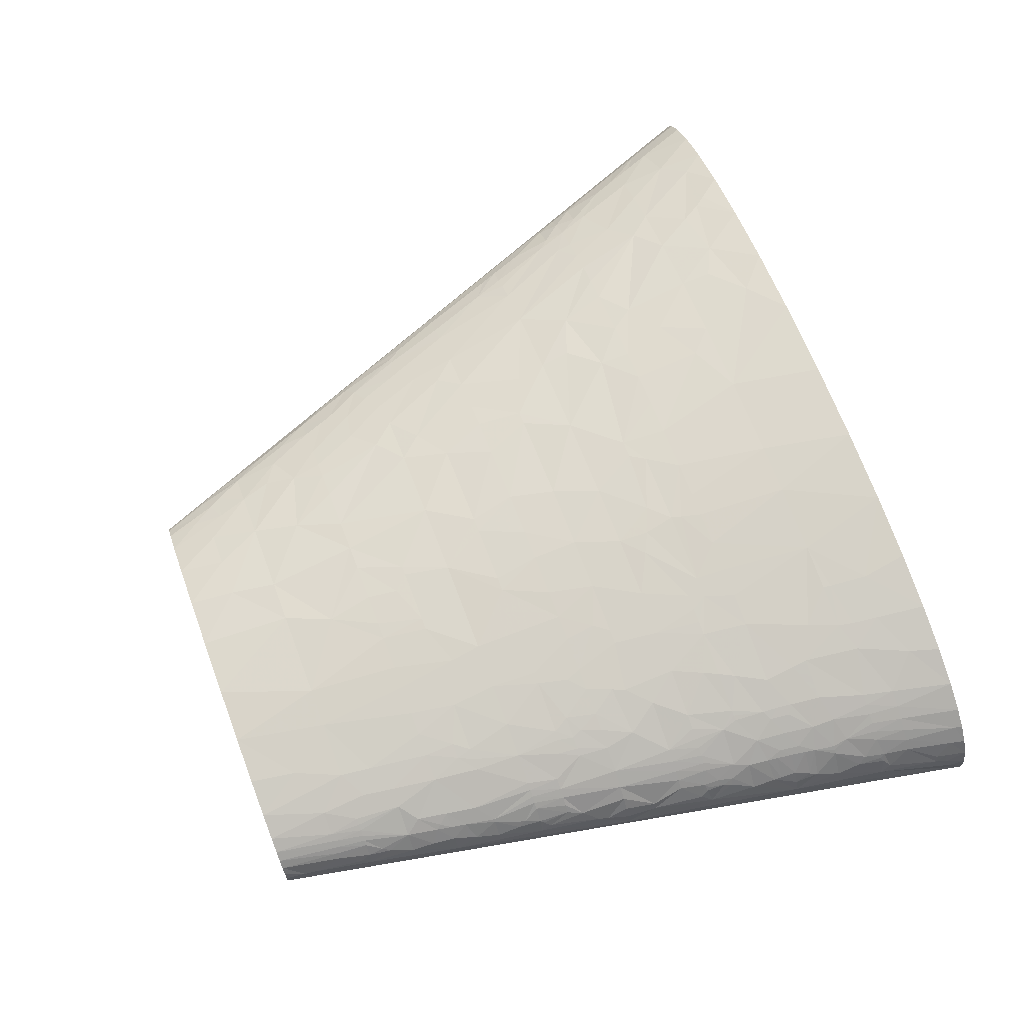
<metadata>
{"format":"obj","ext":"obj","renderer":"f3d","projection":"perspective","resolution":1024,"background":"white","views":[{"elev":69.7,"azim":-110.7,"up":"+Z"}]}
</metadata>
<code>
v -165.3 75.51 28.36
v -174.1 60.41 16.88
v -169.1 58.17 28.09
v -166.9 60.41 30.62
v -162.7 70.48 33.33
v -148 80.55 45.12
v -153.7 90.61 38.29
v -155.5 60.41 42.77
v -165.5 57.05 33.32
v -165.4 90.61 23.08
v -163.5 120.8 12.41
v -160.7 105.7 25.87
v -160.1 120.8 21.38
v -158.8 110.8 27.17
v -155 120.8 29.67
v -133.4 85.58 53.77
v -149.2 90.61 42.33
v -132.7 60.41 57.72
v -126 60.41 60.97
v -116.6 90.61 61.19
v -132.9 100.7 51.87
v -139.1 60.41 54.27
v -146.9 104 41.69
v -151.5 90.61 40.33
v -145.8 110.8 41.36
v -154.3 130.9 27.65
v -154 135.9 26.65
v -140.7 114.1 44.65
v -129.8 120.8 50.67
v -144 120.8 40.88
v -152.9 151 23.37
v -139.9 151 38.55
v -150 181.2 16.89
v -142.7 130.9 40.1
v -138.8 127.5 43.76
v -127.6 141 48.95
v -141.8 137.6 39.58
v -49.26 55.38 83.02
v -52.04 30.2 85.08
v -18.19 60.41 86.68
v -78.82 50.34 77.67
v -76.72 60.41 77.1
v -119.6 114.1 56.88
v -48.32 60.41 82.67
v -68.46 80.55 76.86
v -113.9 110.8 59.79
v -91.37 100.7 68.93
v -92.95 120.8 66.2
v -146.6 166.1 28.11
v -112.6 120.8 59.09
v -118 127.5 55.83
v -143.6 164.4 32.2
v -136 161.1 39.89
v -144.9 171.2 28.94
v -111.8 130.9 58.17
v -106.8 151 57.71
v -110.1 151 56.33
v -103.4 151 59.04
v -141.2 174.5 32.42
v -132.7 181.2 38.84
v -144.3 183.5 26.35
v -146.3 187.9 21.83
v -143.1 181.2 28.55
v -140.6 184.6 30.72
v -131.9 201.4 35.63
v -137 201.4 30.72
v -82.52 141 67.04
v -52.48 120.8 75.89
v -48.2 151 73.61
v -77.35 151 67.34
v -72.7 161.1 67.45
v -95.16 181.2 58.51
v -63.52 181.2 67.5
v 185.9 20.14 85.55
v 159.3 0 91.22
v 208.1 0 84.51
v 116.4 60.41 88.43
v 209.8 40.27 79.15
v 166.7 60.41 83.45
v 230.8 30.2 76.3
v -79.04 201.4 61.41
v -92.38 221.5 54.75
v -111.9 201.4 48.83
v -127.6 271.8 23.94
v -129.5 241.6 29.37
v -122 241.6 36.21
v -114.5 281.9 34.79
v -119.4 281.9 30.59
v -123.8 281.9 26.11
v -126.7 295.3 17.83
v -134.1 261.8 16.37
v 36.28 134.2 82.91
v -9.781 141 79.65
v 10 120.8 83.14
v 32.35 120.8 84.14
v 48.51 120.8 84.42
v 72.71 120.8 84.21
v -35.31 181.2 72.66
v -29.44 151 76.46
v -19.16 151 77.71
v -39.12 151 75.09
v -5.334 181.2 76.12
v -21.68 211.4 71.5
v -31.13 211.4 70.27
v -63.74 204.7 65
v 150.9 75.51 83.64
v 102.2 120.8 82.95
v 182.5 90.61 77.58
v 150.1 120.8 78.59
v 127 120.8 81.06
v 38.2 141 82.29
v 86.8 141 81.66
v -123.7 299.8 21.18
v -127.3 302 13.52
v -63.8 216.5 63.76
v -122.1 302 22.78
v -114.4 302 31.04
v -60.37 224.9 63.67
v -71.64 241.6 59.09
v -39.29 241.6 66.03
v -53.62 241.6 63.39
v 20.9 167.8 79.11
v 34.52 161.1 80.23
v -120.4 317.2 20.75
v 51.69 154.4 81.09
v 93.51 151 80.28
v 77.24 181.2 77.9
v -118.9 312.1 24.28
v -110.5 332.3 28.5
v -112.1 332.3 26.98
v -110.7 302 34.06
v -119.8 332.3 16.61
v -116.9 362.5 8.373
v 308.4 15.1 55.82
v 289.8 0 65.17
v 320 0 53.9
v 323 30.2 46.11
v 282.3 60.41 57.51
v 35.7 181.2 78.27
v -116 347.4 17.97
v -42.85 251.7 64.42
v -16.36 241.6 69.15
v -66.75 261.8 58.22
v -114.5 352.4 18.64
v -111.6 362.5 19.93
v 206.6 105.7 71.31
v 227.8 120.8 64.4
v 196 120.8 71.44
v 171.4 120.8 75.65
v 210.2 60.41 76.49
v 249.5 60.41 67.61
v -78.36 302 50.27
v -72.67 271.8 55.49
v -56.13 302 56.57
v -76.83 332.3 47.27
v -97.55 302 42.21
v -69.72 332.3 49.65
v -62.64 332.3 51.72
v -78.7 271.8 53.63
v -102.1 281.9 42.66
v -87.16 275.2 50.26
v -106.7 352.4 27.85
v -99.48 342.3 35.15
v -95.92 362.5 34.24
v -110.2 372.5 18.86
v -37.8 271.8 63.26
v 47.43 211.4 75.39
v 89.61 211.4 74.16
v 47.47 241.6 72.38
v 19.8 241.6 71.84
v 68.2 241.6 72.01
v 269.3 75.51 59.39
v 285.5 90.61 50.74
v 259.4 120.8 55.11
v 244.4 120.8 59.86
v -109.6 377.6 18.34
v -104.8 362.5 27.52
v -141.2 241.6 4.673
v -94.22 483.3 0
v -188.4 0 0
v -30 271.8 64.46
v 0.7552 241.6 70.73
v 172.2 141 73.09
v 105 151 79.57
v 191.8 161.1 67.03
v 133.7 181.2 73.64
v 219.1 151 62.26
v -108.2 392.7 15.34
v -104.7 422.9 9.48
v -99.15 392.7 26.53
v -102.9 372.5 27.2
v -92.36 382.6 33.33
v -100.8 369.2 29.61
v -103.3 407.8 18.28
v 1.626 281.9 66.86
v -100.7 412.8 20.35
v -92.08 422.9 26.7
v -95.03 422.9 24.13
v -100.9 422.9 17.22
v -102.1 429.6 12.61
v -96.03 443 18.23
v 34.01 271.8 69.28
v 2.022 302 64.93
v 64.65 302 65.94
v 43.27 271.8 69.36
v 82.33 271.8 68.24
v -30.29 332.3 58.42
v -5.177 362.5 58.46
v -24.65 362.5 56.25
v -40.06 362.5 53.73
v -55.1 342.3 52.58
v -0.5418 322.2 62.77
v 9.926 362.5 59.54
v 286 130.9 42.3
v 272.7 120.8 50.2
v 286.8 120.8 44.09
v 236.7 181.2 52.54
v 302.6 120.8 35.48
v 263.2 181.2 42.4
v 296.2 141 34.17
v -64.71 412.8 42.09
v -80.27 392.7 38.4
v -68.06 392.7 43.28
v -49.52 402.7 47.55
v -46.7 422.9 46.11
v -77.45 422.9 35.71
v 27.92 332.3 63.19
v 32.92 362.5 60.29
v 36.02 332.3 63.31
v 44.48 362.5 60.28
v 71.73 332.3 62.49
v 62.42 342.3 61.88
v -66.07 443 38.03
v -52.42 483.3 38.04
v -68.85 483.3 31.74
v -49.01 443 43.4
v -80.55 443 31.24
v 173.6 286.9 54.03
v 179.5 241.6 58.89
v 201.2 241.6 53.65
v 160 302 54.94
v 150 271.8 60.66
v 193.3 302 46.66
v 213.4 256.7 47.69
v 227.1 241.6 45.56
v 223.2 271.8 41.55
v 180 317.2 48.13
v 196.2 332.3 40.76
v 172.5 362.5 43.36
v 154.9 362.5 47.9
v 128.3 362.5 53.12
v 210.7 307.1 39.88
v 225 312.1 32.62
v 215.6 328.9 33.53
v 233.7 288.6 33.46
v 235.8 317.2 24.98
v 249.4 281.9 25.82
v 253.3 281.9 22.81
v 243.2 322.2 17.11
v 222.5 342.3 26.73
v 180.6 382.6 37.54
v 140.7 392.7 46.93
v 201.7 392.7 26.27
v 186.1 402.7 31.68
v 196.9 362.5 34.99
v 183.3 362.5 40.01
v 149.8 422.9 40.55
v 135.6 453.1 39.77
v 141.7 483.3 33.59
v 113 483.3 40.63
v 158.8 453.1 33.01
v 108.6 453.1 45.21
v 192.2 439.6 19.67
v 201.5 422.9 17.84
v 195.1 453.1 12.14
v 180.6 422.9 30.07
v 174.9 443 28.52
v 187.5 448 20.51
v 177.2 463.1 22.85
v 177.2 483.3 17.34
v 163.2 483.3 25.51
v 184.1 459.8 19.43
v 183.9 483.3 11.16
v -167.4 5.034 43.31
v -177.1 0 33.87
v -168.5 0 43.34
v -157.7 0 51.95
v -175 10.07 33.93
v -149.2 40.27 51.11
v -156.5 40.27 45.79
v -162.9 40.27 40.12
v 278.1 15.1 66.4
v 252.2 0 75.61
v 272.3 22.65 66.96
v 264.6 35.24 67.23
v 12.41 211.4 74.43
v -14.08 221.5 71.36
v -28.06 302 61.74
v 328.6 120.8 7.582
v 376.9 0 0
v 188.4 483.3 0
v 234.7 362.5 5.416
v 278.6 241.6 12.95
v -141.1 40.27 56.07
v -140.5 0 62.12
v -150.5 60.41 46.8
v -130.8 40.27 61.41
v -145 60.41 50.64
v -11.07 120.8 81.49
v -30.73 120.8 79.27
v 27.6 60.41 89.91
v -3.397 0 93.95
v 47.58 0 96.39
v 61.26 60.41 90.46
v 102.8 0 95.55
v -126.1 201.4 40.23
v -111.4 241.6 43.35
v -128 181.2 42.3
v -119.6 201.4 44.53
v -123 181.2 45.58
v -117.6 181.2 48.69
v -104.6 181.2 54.83
v -111.8 181.2 51.63
v -108.8 281.9 38.72
v -106.7 302 36.92
v -102.3 302 39.64
v -92.95 443 21.81
v -88.21 483.3 17.39
v -83.63 483.3 22.23
v -89.33 443 25.17
v -77.95 483.3 26.6
v -85.18 443 28.32
v -88.84 422.9 29.14
v -85.31 422.9 31.46
v -81.51 422.9 33.65
v 251.2 241.6 35.09
v 112.9 302 62.33
v 106.8 362.5 56.18
v -9.725 422.9 52.13
v 276 201.4 30.72
v 261.7 241.6 28.94
v 275.5 181.2 36.22
v 272.7 241.6 20.13
v 283.1 181.2 31.62
v 16.27 422.9 53.93
v 2.713 483.3 47.31
v 39.51 483.3 48.16
v 301.5 181.2 14.48
v 74.16 422.9 52.74
v 79.03 483.3 45.68
v 255.1 302 12.25
v 213.6 402.7 14.1
v 228.3 362.5 15.67
v -183.5 13.42 16.5
v -187.3 0 12.22
v -183.5 0 23.5
v -180.6 13.42 23.78
v -181.5 20.14 18.54
v -179.2 20.14 23.91
v -168.5 40.27 34.07
v -173 53.7 22.79
v -110.3 20.14 72.03
v -116.5 0 72.25
v -85.87 0 81.28
v -81.14 33.56 78.88
v -95.89 53.7 72.8
v -48.17 0 88.72
v -90.49 90.61 70.3
v -112.8 161.1 53.81
v -141.4 221.5 18.15
v -140.8 228.2 16.64
v -135.3 241.6 21.84
v -139.2 241.6 13.61
v -139.2 221.5 22.3
v -135.9 255.1 15.48
v -23.53 141 78.19
v -83.05 241.6 55.66
v -95.57 241.6 51.04
v -93.57 261.8 49.35
v -88.57 261.8 51.34
v -77.92 255.1 55.78
v -80.84 261.8 54.08
v 342.8 0 42.44
v 304.9 60.41 48.34
v 323.5 60.41 38.49
v -72.79 362.5 45.16
v 98.06 241.6 70.39
v 346.6 33.56 29.93
v 369 0 20.73
v 354 40.27 19.47
v 358.8 0 31.28
v -64.9 342.3 49.98
v -55.38 362.5 50.38
v 340.5 50.34 29.25
v 370.3 13.42 8.668
v 374.3 0 11.88
v 376.3 0 5.949
v 367.2 20.14 9.995
v 343 53.7 25.79
v 346.4 60.41 18.85
v 336.9 60.41 28.84
v 360.6 33.56 13.05
v 334.5 67.12 28.57
v 329.6 80.55 28.04
v 363.3 30.2 9.785
v 189.5 181.2 64.85
v 149.5 211.4 68.07
v 137.7 241.6 66.19
v -96.75 463.1 9.3
v 158.8 211.4 66.64
v 162.8 241.6 62.2
v 309.6 100.7 36.48
v -95.75 469.9 8.284
v -93.62 483.3 6.293
v -91.58 483.3 12.09
v 186.2 201.4 62.85
v 311.9 107.4 33.13
v 92.08 271.8 67.59
v 351.8 60.41 9.021
v 315 120.8 26.45
v 336.3 87.26 18.07
v 331.3 100.7 17.69
v 326.2 107.4 20.69
v 302.7 134.2 31.68
v 301 161.1 24.25
v 323.7 120.8 17.12
v 316.4 134.2 19.61
v 90.31 362.5 57.93
v 65.65 362.5 59.65
v 77.71 332.3 62.15
v 316.3 141 16.22
v -33.59 453.1 45.76
v -28.29 483.3 43.67
v 294 181.2 23.19
v 288.3 187.9 25.78
v 290.3 191.3 22.84
v 60.39 392.7 56.76
v 102.4 422.9 49.76
v 260.2 271.8 20.39
v 220.3 349 26.32
v 215.9 362.5 25.51
v 239.9 342.3 11.13
v 215.8 382.6 19.7
v 201.8 443 8.446
v 196.6 453.1 10.34
v 202.7 443 6.591
v 193.4 463.1 9.154
v 186.7 483.3 6.89
v 197.9 456.4 5.498
v 188 483.3 3.453
v -185.8 10.07 9.664
f 1 2 3
f 1 3 4
f 5 6 7
f 5 8 6
f 5 9 8
f 5 7 1
f 5 4 9
f 5 1 4
f 10 11 2
f 10 2 1
f 10 1 7
f 12 11 10
f 12 10 7
f 13 12 14
f 13 14 15
f 13 11 12
f 16 17 6
f 16 18 19
f 16 20 21
f 16 21 17
f 16 19 20
f 16 6 22
f 16 22 18
f 23 12 7
f 23 14 12
f 23 7 24
f 23 24 17
f 23 17 21
f 25 15 14
f 25 14 23
f 26 13 15
f 27 13 26
f 27 11 13
f 28 21 29
f 28 25 23
f 28 23 21
f 30 25 28
f 30 15 25
f 31 11 27
f 31 27 32
f 31 33 11
f 34 15 30
f 34 26 15
f 35 34 30
f 35 30 28
f 35 28 29
f 35 29 36
f 37 27 26
f 37 26 34
f 37 32 27
f 37 34 35
f 37 35 36
f 37 36 32
f 38 39 40
f 38 41 39
f 38 42 41
f 43 29 21
f 44 42 38
f 44 38 40
f 44 45 42
f 44 40 45
f 46 43 21
f 46 21 20
f 46 47 48
f 46 20 47
f 49 33 31
f 50 43 46
f 50 46 48
f 51 36 29
f 51 29 43
f 51 43 50
f 52 31 32
f 52 49 31
f 52 32 53
f 54 33 49
f 54 49 52
f 55 56 57
f 55 58 56
f 55 51 50
f 55 50 48
f 55 36 51
f 55 57 36
f 59 53 60
f 59 52 53
f 59 54 52
f 61 33 54
f 61 62 33
f 63 54 59
f 63 61 54
f 64 65 66
f 64 59 60
f 64 66 62
f 64 60 65
f 64 62 61
f 64 61 63
f 64 63 59
f 67 48 68
f 67 68 69
f 67 55 48
f 67 58 55
f 70 58 67
f 70 67 69
f 71 58 70
f 71 72 58
f 71 69 73
f 71 73 72
f 71 70 69
f 74 75 76
f 74 77 75
f 74 78 79
f 74 80 78
f 74 76 80
f 74 79 77
f 81 82 83
f 81 72 73
f 81 83 72
f 84 85 86
f 84 86 87
f 84 88 89
f 84 89 90
f 84 91 85
f 84 87 88
f 84 90 91
f 92 93 94
f 92 95 96
f 92 94 95
f 92 96 97
f 98 99 100
f 98 69 101
f 98 101 99
f 98 100 102
f 98 73 69
f 98 102 103
f 98 103 104
f 105 73 98
f 105 81 73
f 105 98 104
f 106 107 77
f 106 77 79
f 106 108 109
f 106 110 107
f 106 79 108
f 106 109 110
f 111 92 97
f 111 93 92
f 111 97 112
f 113 90 89
f 113 114 90
f 115 105 104
f 115 81 105
f 115 82 81
f 116 113 89
f 116 114 113
f 116 89 117
f 118 115 104
f 118 119 82
f 118 120 121
f 118 82 115
f 118 104 120
f 118 121 119
f 122 100 93
f 122 102 100
f 123 93 111
f 123 122 93
f 124 114 116
f 125 111 112
f 125 126 127
f 125 123 111
f 125 112 126
f 128 129 130
f 128 131 129
f 128 116 117
f 128 130 124
f 128 124 116
f 128 117 131
f 132 133 114
f 132 124 130
f 132 114 124
f 134 135 136
f 134 136 137
f 134 137 138
f 139 102 122
f 139 122 123
f 139 125 127
f 139 123 125
f 140 133 132
f 140 132 130
f 141 121 120
f 141 120 142
f 141 143 121
f 144 145 133
f 144 133 140
f 146 147 148
f 146 148 149
f 146 149 108
f 146 150 151
f 146 108 150
f 152 153 154
f 152 155 156
f 152 157 155
f 152 158 157
f 152 159 153
f 152 160 161
f 152 161 159
f 152 156 160
f 152 154 158
f 162 130 129
f 162 129 163
f 162 163 164
f 162 140 130
f 162 145 144
f 162 144 140
f 165 133 145
f 166 154 153
f 166 143 141
f 166 153 143
f 167 127 168
f 167 169 170
f 167 139 127
f 167 168 171
f 167 171 169
f 172 151 138
f 172 173 174
f 172 175 147
f 172 138 173
f 172 146 151
f 172 147 146
f 172 174 175
f 176 133 165
f 177 162 164
f 177 145 162
f 178 179 180
f 181 142 182
f 181 166 141
f 181 141 142
f 183 184 109
f 183 185 186
f 183 149 148
f 183 148 187
f 183 187 185
f 183 109 149
f 183 186 184
f 188 189 133
f 188 133 176
f 188 176 190
f 191 192 190
f 191 165 145
f 191 176 165
f 191 190 176
f 191 145 177
f 193 164 192
f 193 192 191
f 193 177 164
f 193 191 177
f 194 188 190
f 194 189 188
f 195 181 182
f 196 194 190
f 196 197 198
f 196 190 197
f 199 194 196
f 199 196 198
f 199 200 189
f 199 189 194
f 199 198 201
f 199 201 200
f 202 182 170
f 202 170 169
f 202 195 182
f 203 195 202
f 203 202 204
f 205 206 204
f 205 202 169
f 205 171 206
f 205 204 202
f 205 169 171
f 207 208 209
f 207 210 211
f 207 209 210
f 207 211 158
f 207 158 154
f 212 208 207
f 212 213 208
f 214 215 216
f 214 217 215
f 214 216 218
f 214 219 217
f 214 218 220
f 214 220 219
f 221 222 223
f 221 224 225
f 221 226 222
f 221 223 224
f 227 203 204
f 227 212 203
f 227 213 212
f 227 228 213
f 229 227 204
f 229 230 228
f 229 204 231
f 229 228 227
f 229 232 230
f 229 231 232
f 233 234 235
f 233 221 225
f 233 226 221
f 233 236 234
f 233 237 226
f 233 225 236
f 233 235 237
f 238 239 240
f 238 241 242
f 238 242 239
f 238 243 241
f 244 245 246
f 244 243 238
f 244 240 245
f 244 238 240
f 244 246 243
f 247 243 248
f 247 249 250
f 247 250 251
f 247 251 241
f 247 248 249
f 247 241 243
f 252 248 243
f 252 253 254
f 252 254 248
f 252 246 255
f 252 243 246
f 252 255 253
f 256 255 257
f 256 257 258
f 256 254 253
f 256 258 259
f 256 260 254
f 256 259 260
f 256 253 255
f 261 262 249
f 261 263 264
f 261 265 263
f 261 249 266
f 261 264 267
f 261 267 262
f 261 266 265
f 268 269 270
f 268 271 269
f 268 267 271
f 268 272 267
f 268 270 272
f 273 274 275
f 273 276 274
f 273 277 276
f 278 273 275
f 278 277 273
f 279 280 281
f 279 281 277
f 279 277 278
f 282 275 283
f 282 283 280
f 282 278 275
f 282 280 279
f 282 279 278
f 284 285 286
f 284 286 287
f 284 288 285
f 284 287 289
f 284 290 291
f 284 291 288
f 284 289 290
f 292 293 135
f 292 135 134
f 294 80 293
f 294 293 292
f 294 292 134
f 295 138 151
f 295 134 138
f 295 151 80
f 295 80 294
f 295 294 134
f 296 170 182
f 296 139 167
f 296 182 297
f 296 167 170
f 296 103 102
f 296 102 139
f 296 297 103
f 298 181 195
f 298 212 207
f 298 203 212
f 298 195 203
f 298 207 154
f 298 154 166
f 298 166 181
f 299 300 301
f 302 299 301
f 302 303 299
f 304 287 305
f 304 289 287
f 8 291 290
f 306 8 290
f 306 290 289
f 307 304 305
f 308 289 304
f 308 306 289
f 22 308 304
f 18 22 304
f 18 304 307
f 19 18 307
f 40 309 310
f 40 94 309
f 311 312 313
f 311 94 40
f 311 40 312
f 311 96 95
f 311 95 94
f 314 311 313
f 314 313 315
f 314 96 311
f 314 97 96
f 316 317 86
f 316 86 65
f 316 60 318
f 316 65 60
f 319 316 318
f 319 320 321
f 319 317 316
f 319 318 320
f 83 322 72
f 83 317 319
f 83 319 321
f 83 323 322
f 83 321 323
f 77 315 75
f 77 314 315
f 77 97 314
f 77 107 97
f 324 86 317
f 324 87 86
f 117 89 88
f 117 88 87
f 131 117 87
f 325 87 324
f 325 131 87
f 326 324 160
f 326 325 324
f 156 326 160
f 327 328 201
f 327 329 328
f 327 201 198
f 330 198 197
f 330 327 198
f 330 329 327
f 330 331 329
f 332 197 333
f 332 333 334
f 332 330 197
f 332 331 330
f 237 334 335
f 237 235 331
f 237 335 226
f 237 332 334
f 237 331 332
f 217 174 215
f 217 245 240
f 219 245 217
f 219 336 245
f 337 251 338
f 339 209 208
f 339 208 213
f 340 341 336
f 340 336 219
f 340 219 342
f 340 343 341
f 340 342 344
f 241 251 337
f 345 339 213
f 345 346 339
f 345 213 228
f 345 347 346
f 348 299 303
f 349 350 347
f 349 347 345
f 351 303 302
f 352 353 302
f 354 355 356
f 357 354 356
f 358 354 357
f 359 360 358
f 359 358 357
f 361 358 360
f 2 358 361
f 362 305 363
f 362 363 364
f 362 307 305
f 11 180 2
f 11 178 180
f 6 308 22
f 6 8 306
f 6 306 308
f 24 7 6
f 17 24 6
f 365 362 364
f 366 307 362
f 366 19 307
f 366 362 365
f 39 364 367
f 39 367 312
f 39 365 364
f 39 312 40
f 41 366 365
f 41 365 39
f 42 366 41
f 368 20 19
f 368 366 42
f 368 19 366
f 45 310 68
f 45 368 42
f 45 40 310
f 33 178 11
f 47 68 48
f 47 20 368
f 47 45 68
f 47 368 45
f 53 318 60
f 53 320 318
f 53 32 36
f 369 57 56
f 369 56 58
f 369 321 320
f 369 72 322
f 369 58 72
f 369 322 323
f 369 323 321
f 369 320 53
f 369 53 36
f 369 36 57
f 370 62 66
f 370 178 33
f 370 33 62
f 371 178 370
f 371 372 373
f 371 373 178
f 374 86 85
f 374 371 370
f 374 372 371
f 374 65 86
f 374 66 65
f 374 85 372
f 374 370 66
f 375 373 372
f 375 372 85
f 375 178 373
f 91 375 85
f 91 178 375
f 376 101 69
f 376 69 68
f 376 68 310
f 376 310 309
f 99 101 376
f 93 376 309
f 93 309 94
f 100 376 93
f 100 99 376
f 82 317 83
f 82 377 378
f 82 378 317
f 82 119 377
f 114 178 91
f 114 91 90
f 80 76 293
f 379 324 317
f 379 160 324
f 379 317 378
f 150 79 78
f 150 78 80
f 150 80 151
f 380 379 378
f 381 378 377
f 381 380 378
f 381 377 119
f 112 97 107
f 382 380 381
f 108 79 150
f 108 149 109
f 161 379 380
f 161 160 379
f 159 380 382
f 159 161 380
f 143 382 381
f 143 381 119
f 143 119 121
f 297 182 142
f 297 120 104
f 297 142 120
f 297 104 103
f 153 382 143
f 153 159 382
f 133 179 178
f 133 178 114
f 184 126 112
f 184 112 107
f 184 107 110
f 184 110 109
f 129 131 325
f 129 325 326
f 127 126 184
f 127 184 186
f 137 136 383
f 163 129 326
f 163 326 156
f 384 137 385
f 384 138 137
f 155 163 156
f 155 386 163
f 164 163 386
f 168 127 186
f 168 387 171
f 388 389 390
f 388 385 137
f 388 383 391
f 388 137 383
f 388 391 389
f 189 179 133
f 190 333 197
f 190 334 333
f 173 384 385
f 173 215 174
f 173 216 215
f 173 138 384
f 392 386 155
f 392 155 157
f 392 157 158
f 392 393 386
f 192 164 386
f 394 385 388
f 394 388 390
f 211 210 393
f 211 393 392
f 211 392 158
f 395 389 396
f 395 396 397
f 395 397 300
f 187 147 175
f 187 174 217
f 187 148 147
f 187 175 174
f 398 389 395
f 399 390 400
f 399 394 390
f 401 385 394
f 401 394 399
f 402 390 389
f 402 389 398
f 403 404 385
f 403 400 404
f 403 385 401
f 403 399 400
f 403 401 399
f 222 335 334
f 222 226 335
f 222 334 190
f 222 192 386
f 222 190 192
f 405 398 395
f 405 395 300
f 405 402 398
f 406 186 185
f 406 187 217
f 406 185 187
f 407 408 387
f 407 387 168
f 407 168 186
f 409 179 189
f 409 189 200
f 409 201 328
f 409 200 201
f 410 186 406
f 410 411 408
f 410 239 411
f 410 407 186
f 410 408 407
f 412 385 404
f 412 216 173
f 412 173 385
f 413 409 328
f 413 414 179
f 413 415 414
f 413 328 415
f 413 179 409
f 223 386 393
f 223 222 386
f 416 410 406
f 416 239 410
f 416 240 239
f 416 217 240
f 416 406 217
f 206 171 387
f 417 412 404
f 418 387 408
f 418 206 387
f 419 402 405
f 419 400 390
f 419 300 299
f 419 390 402
f 419 405 300
f 218 216 412
f 218 412 417
f 218 417 420
f 421 400 419
f 421 404 400
f 421 419 299
f 204 418 337
f 204 206 418
f 224 393 210
f 224 223 393
f 224 210 209
f 224 209 339
f 422 421 299
f 423 417 404
f 423 420 417
f 423 404 421
f 423 421 422
f 424 218 420
f 220 218 424
f 220 424 425
f 220 342 219
f 220 425 344
f 220 344 342
f 225 224 339
f 426 422 299
f 426 423 422
f 426 420 423
f 242 337 418
f 242 408 411
f 242 241 337
f 242 418 408
f 242 411 239
f 427 424 420
f 427 425 424
f 427 420 426
f 232 428 429
f 232 429 230
f 430 338 428
f 430 337 338
f 430 204 337
f 430 231 204
f 430 428 232
f 430 232 231
f 431 426 299
f 431 427 426
f 431 299 348
f 431 425 427
f 431 348 425
f 432 339 346
f 432 433 234
f 432 346 433
f 432 234 236
f 432 225 339
f 432 236 225
f 434 344 425
f 434 425 348
f 435 340 344
f 435 344 434
f 436 303 343
f 436 343 340
f 436 340 435
f 436 348 303
f 436 434 348
f 436 435 434
f 437 345 228
f 437 429 428
f 437 428 338
f 437 228 230
f 437 338 438
f 437 438 349
f 437 230 429
f 437 349 345
f 246 245 336
f 255 246 336
f 248 266 249
f 248 265 266
f 257 255 336
f 257 336 341
f 439 341 343
f 439 343 303
f 439 303 351
f 439 257 341
f 258 257 439
f 258 439 351
f 258 351 259
f 262 267 438
f 262 250 249
f 262 251 250
f 262 438 338
f 262 338 251
f 254 265 248
f 260 259 353
f 272 438 267
f 272 270 350
f 272 350 349
f 272 349 438
f 440 353 441
f 440 265 254
f 440 260 353
f 440 254 260
f 440 441 265
f 263 265 441
f 442 302 353
f 442 353 259
f 442 351 302
f 442 259 351
f 276 264 263
f 276 267 264
f 276 263 274
f 443 352 274
f 443 441 353
f 443 353 352
f 443 274 263
f 443 263 441
f 271 281 269
f 271 267 276
f 277 281 271
f 277 271 276
f 444 274 352
f 444 275 274
f 445 275 444
f 446 302 301
f 446 352 302
f 446 444 352
f 447 283 275
f 447 448 283
f 447 275 445
f 449 450 448
f 449 301 450
f 449 448 447
f 449 446 301
f 449 445 444
f 449 444 446
f 449 447 445
f 451 180 355
f 451 2 180
f 451 354 358
f 451 358 2
f 451 355 354
f 288 356 285
f 288 357 356
f 288 359 357
f 288 360 359
f 288 291 360
f 3 2 361
f 9 3 361
f 9 361 360
f 9 360 291
f 9 291 8
f 4 3 9

</code>
